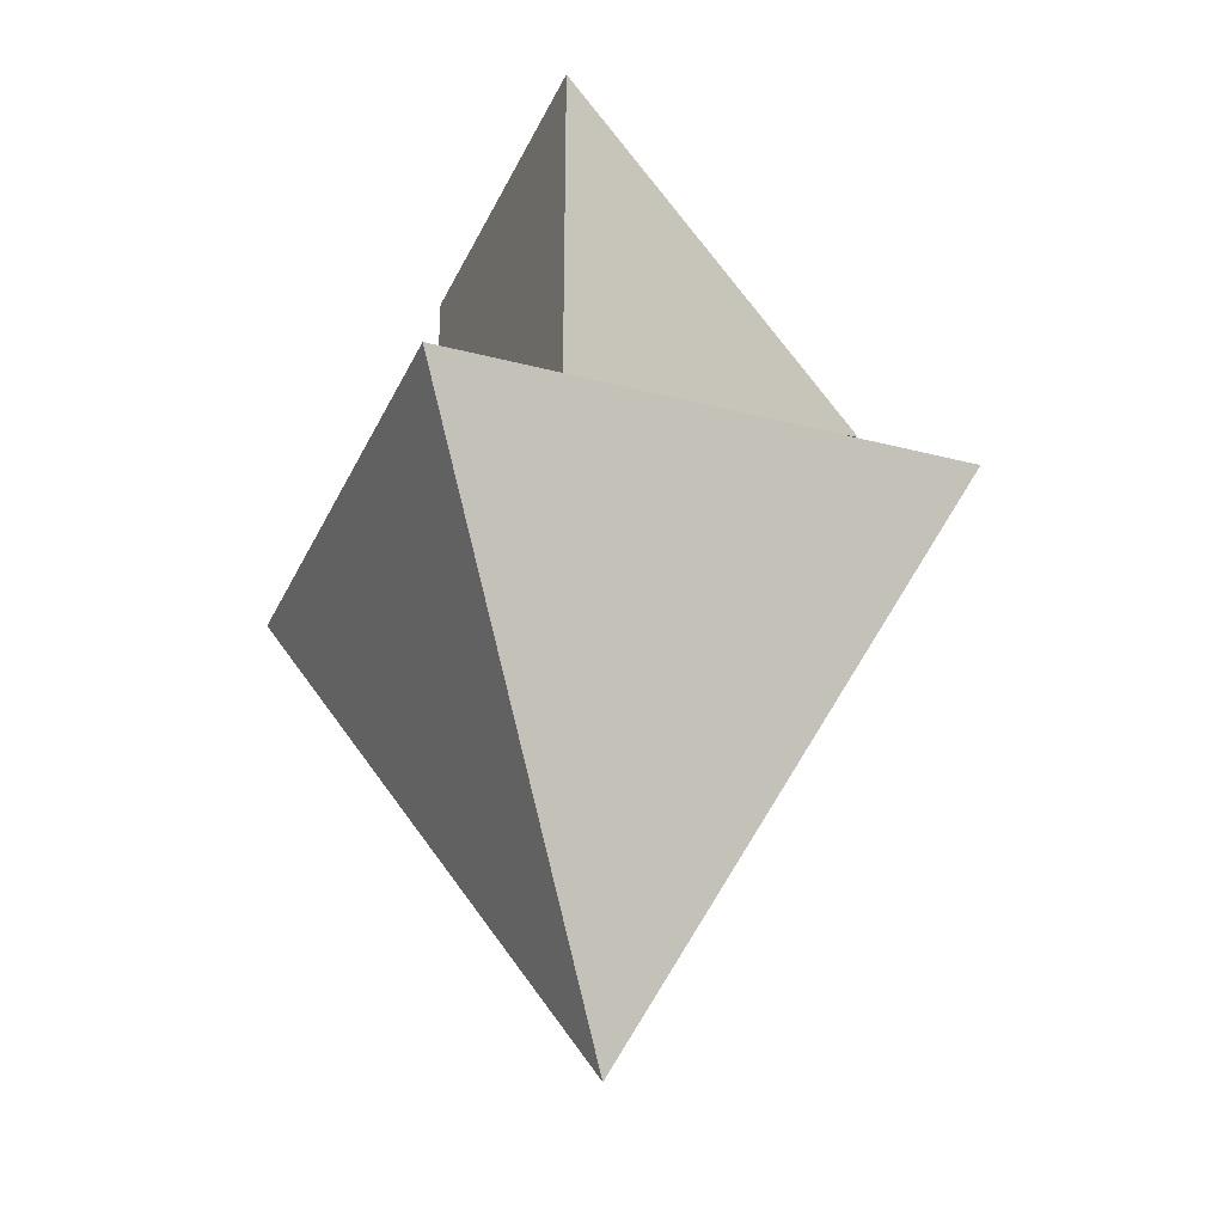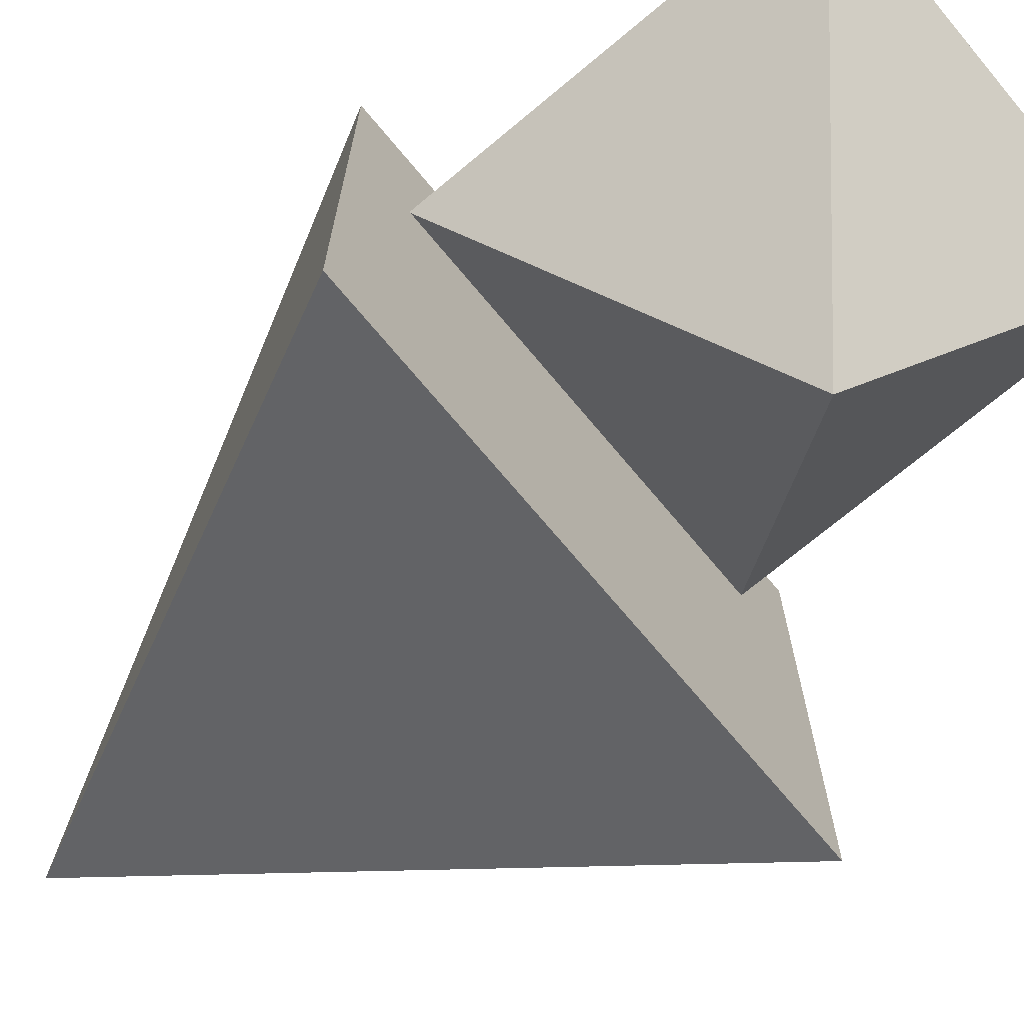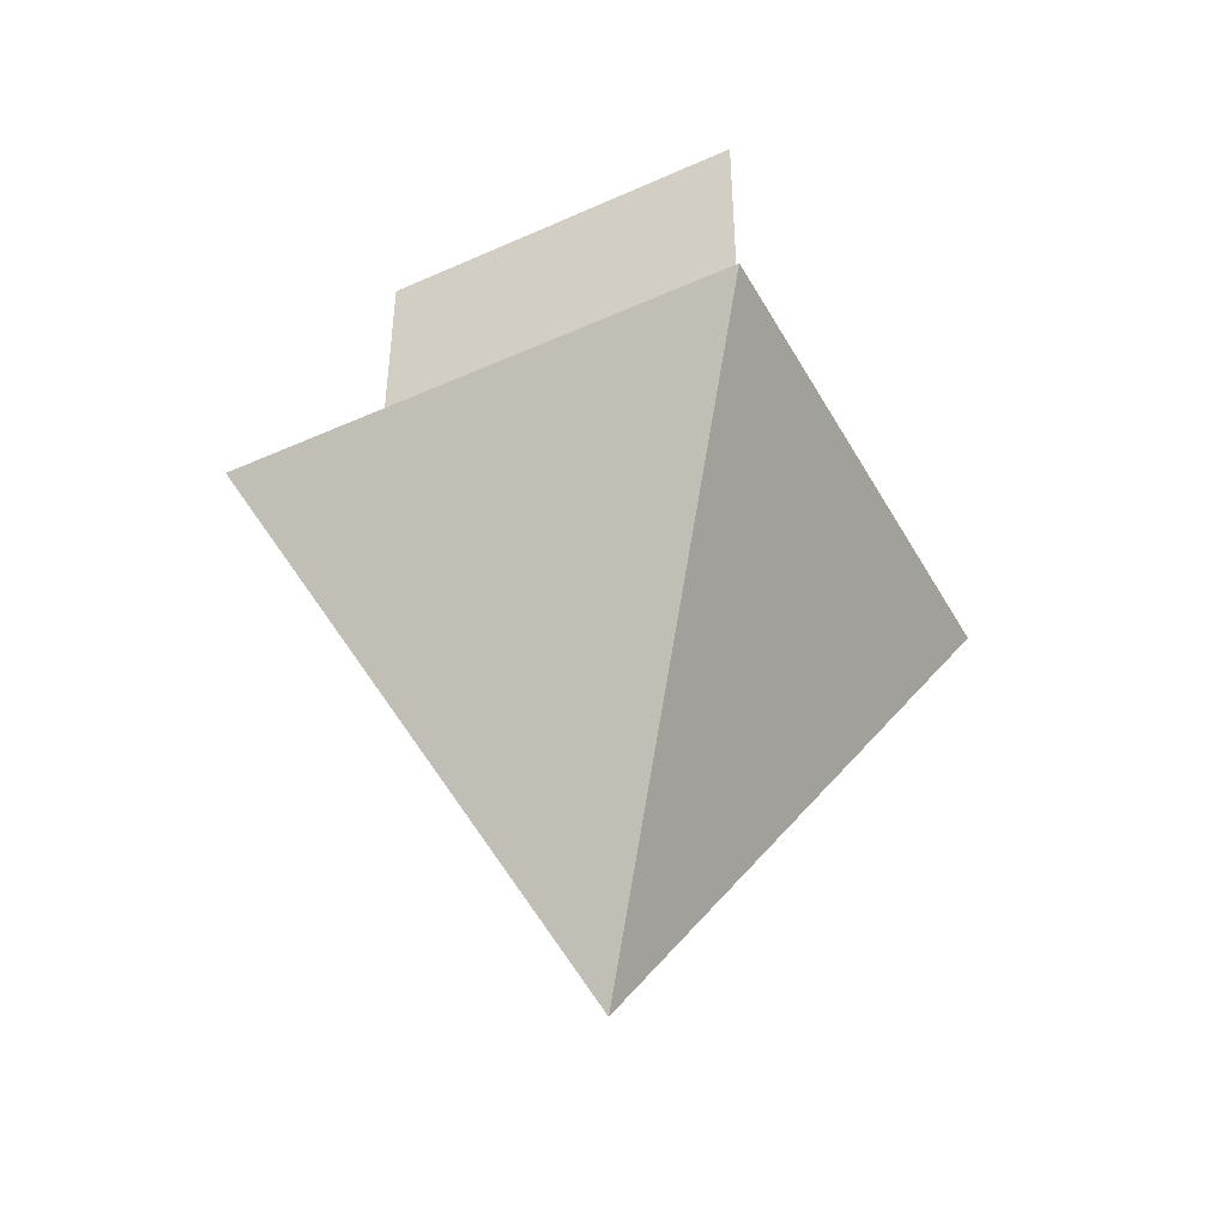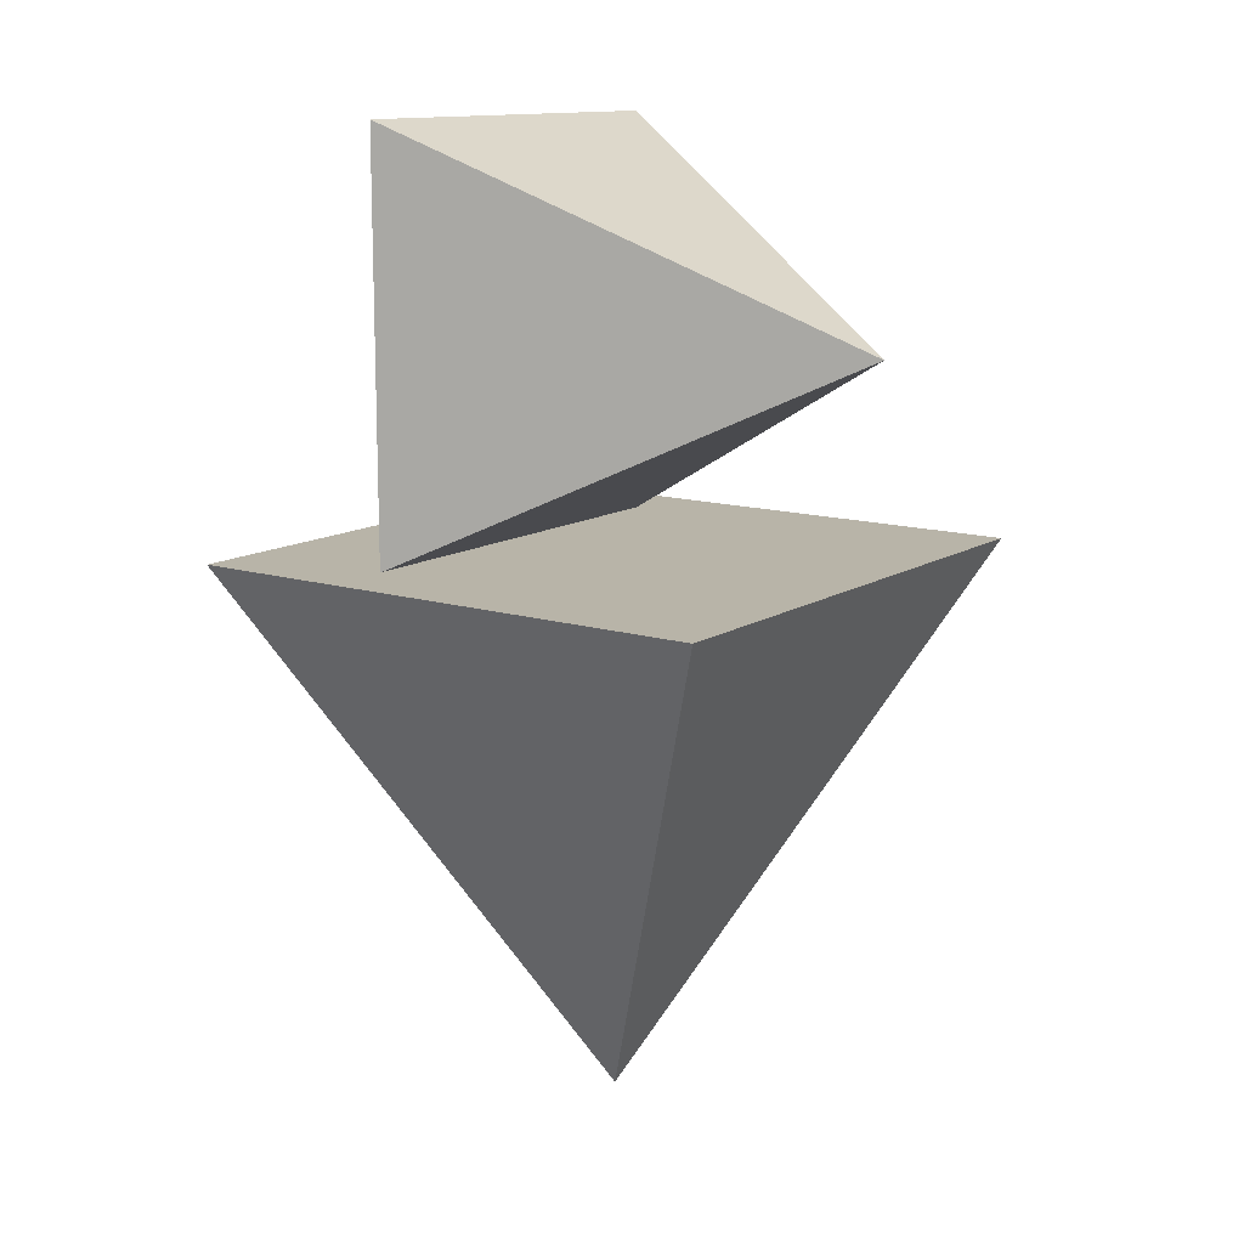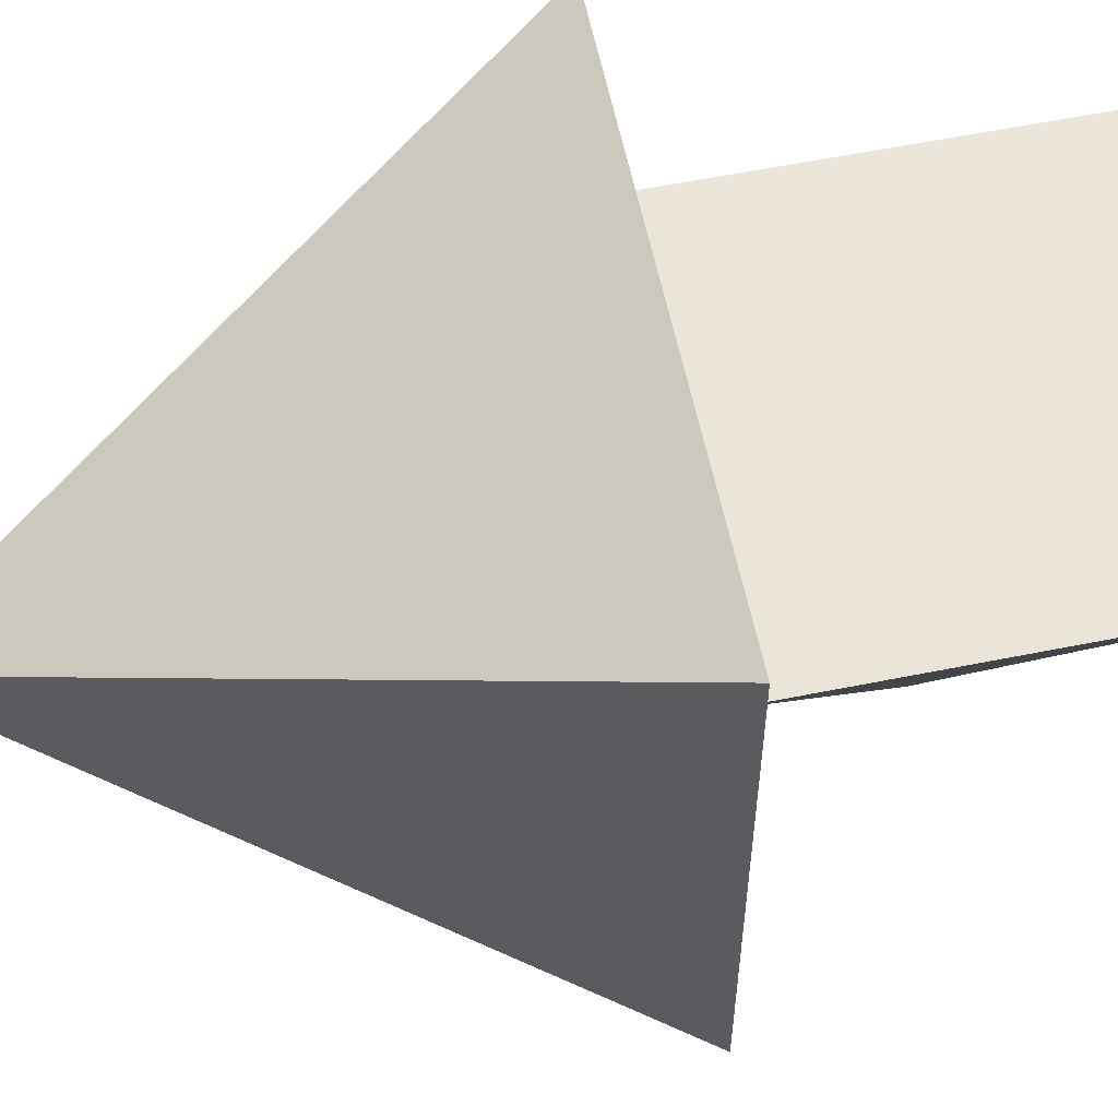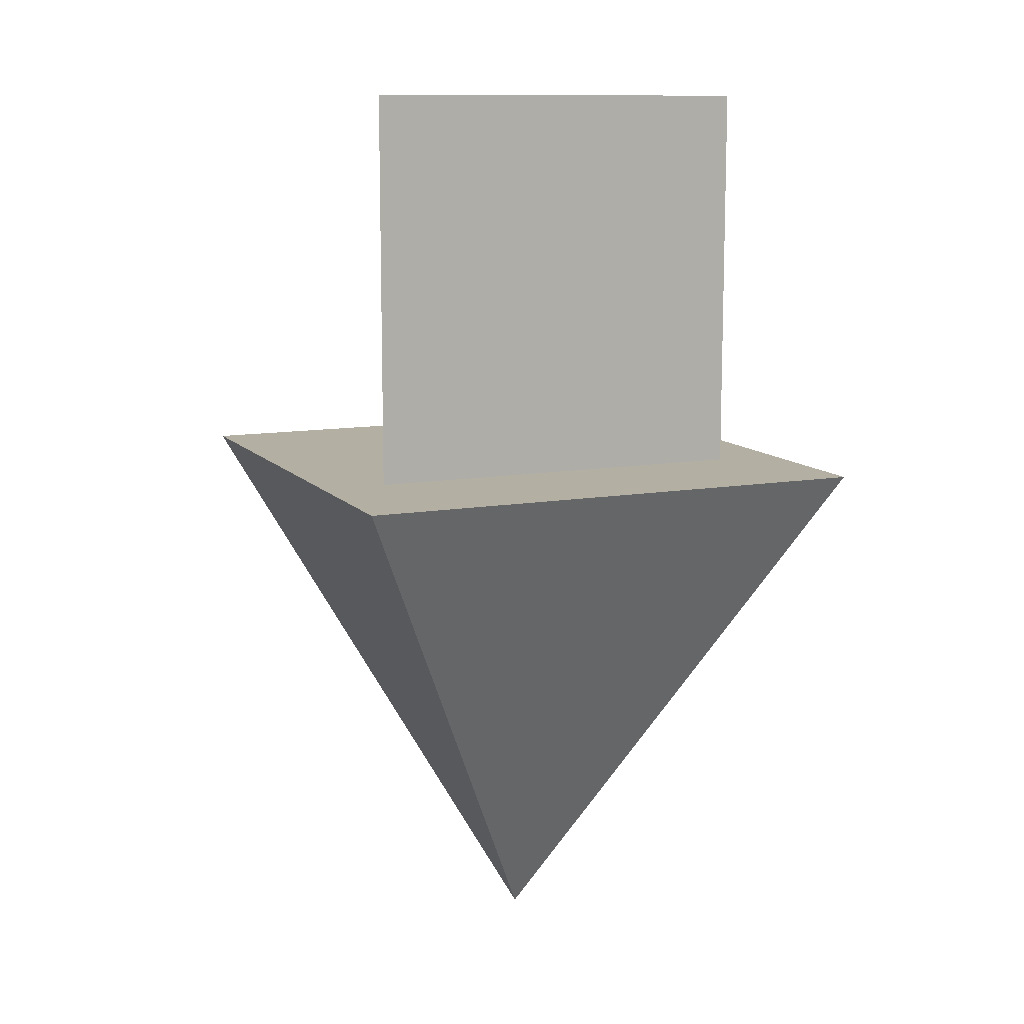
<metadata>
{"format":"obj","ext":"obj","renderer":"f3d","projection":"perspective","resolution":1024,"background":"white","views":[{"elev":-29.2,"azim":68.8,"up":"+Y"},{"elev":-71.5,"azim":129.9,"up":"+Z"},{"elev":-43.9,"azim":27.6,"up":"+Y"},{"elev":13.0,"azim":125.4,"up":"+Y"},{"elev":59.0,"azim":78.3,"up":"+Z"},{"elev":11.2,"azim":-23.4,"up":"+Y"}]}
</metadata>
<code>
o 立方体
v 0 0 0
v -1 2 1
v -1 2 -1
v 1 2 1
v 1 2 -1
f 1 2 3
f 1 3 5
f 1 5 4
f 1 4 2
f 3 4 5
f 3 2 4
o 立方体.001
v 0 2.747 -1.064
v -0.75 1.997 0.4363
v -0.75 3.497 0.4363
v 0.75 1.997 0.4363
v 0.75 3.497 0.4363
f 6 7 8
f 6 8 10
f 6 10 9
f 6 9 7
f 8 9 10
f 8 7 9

</code>
